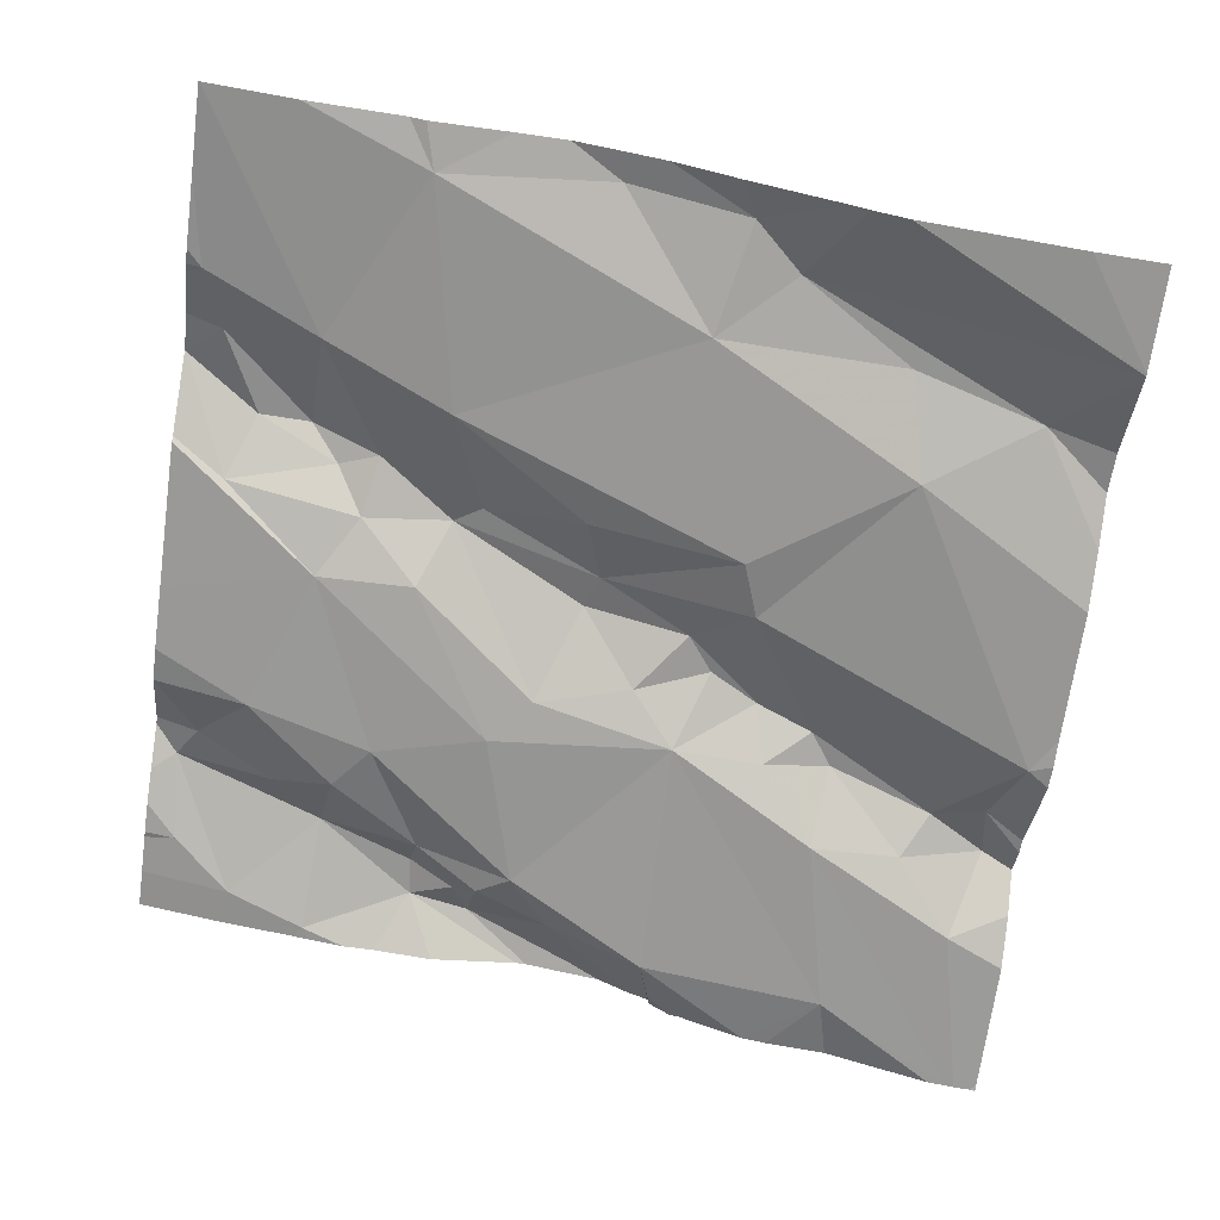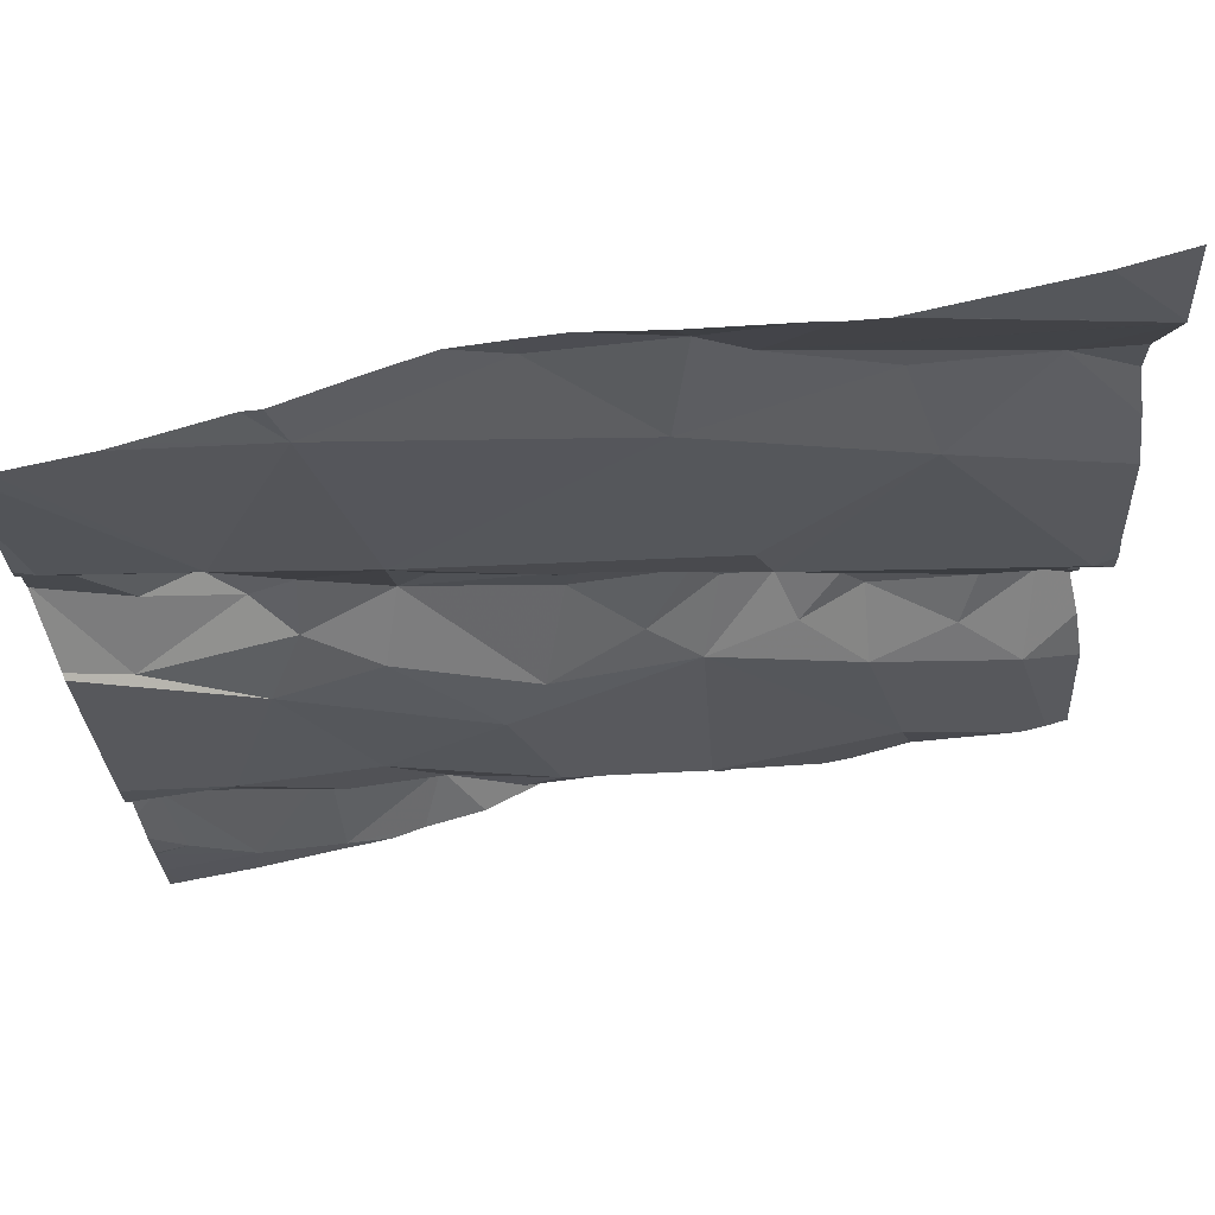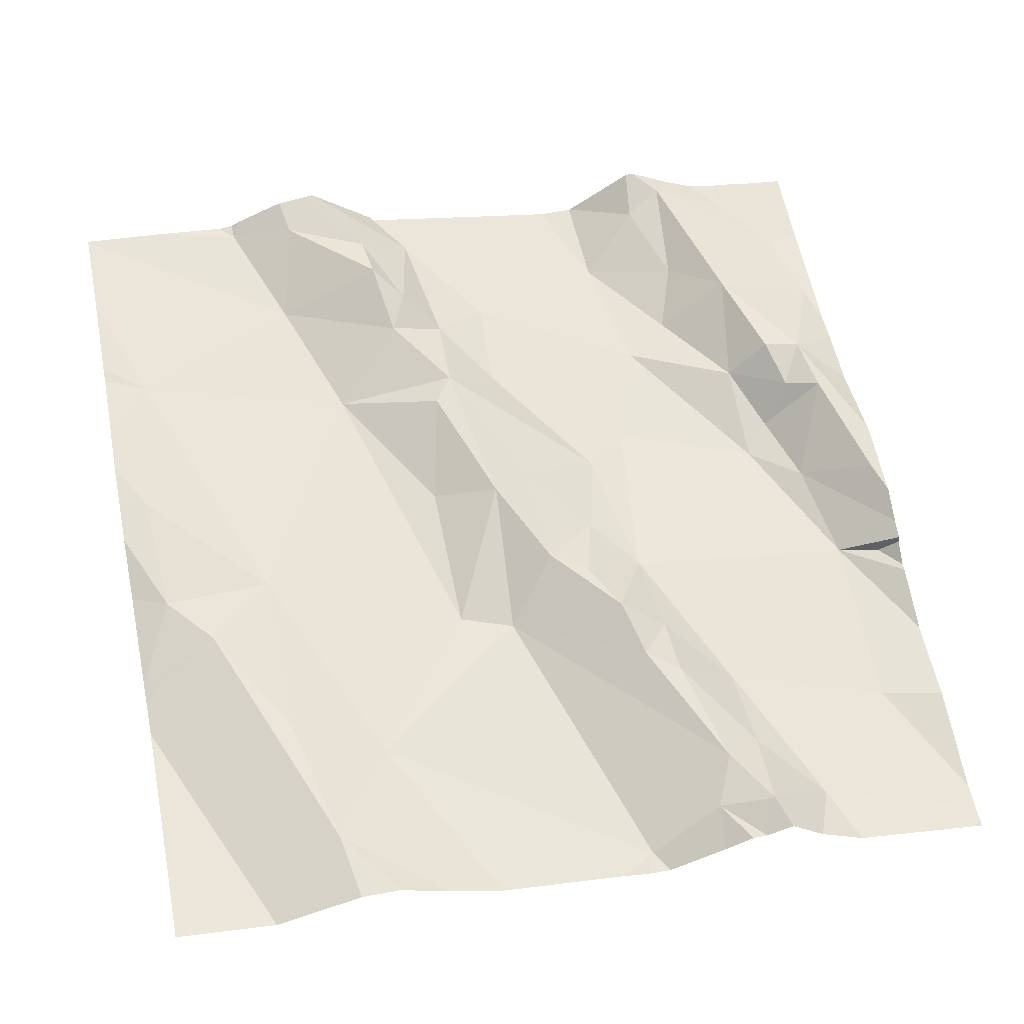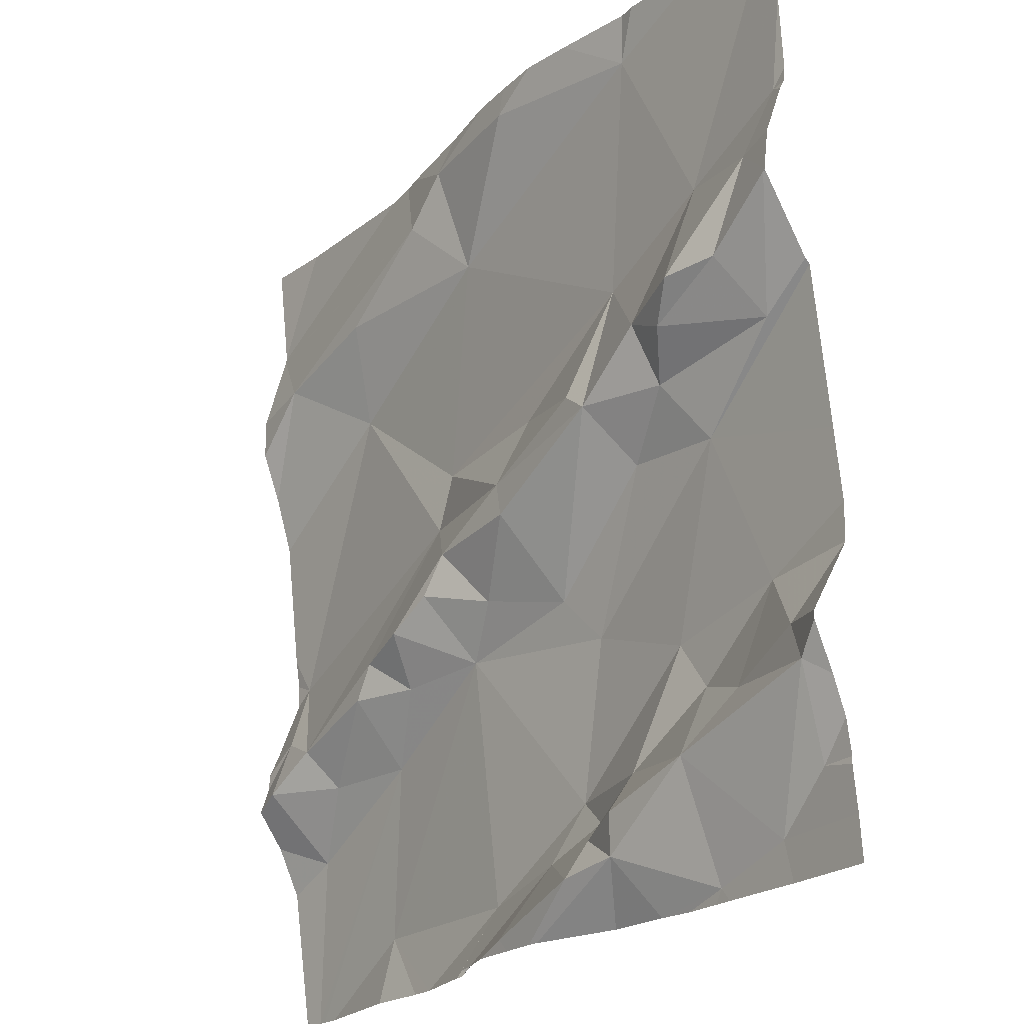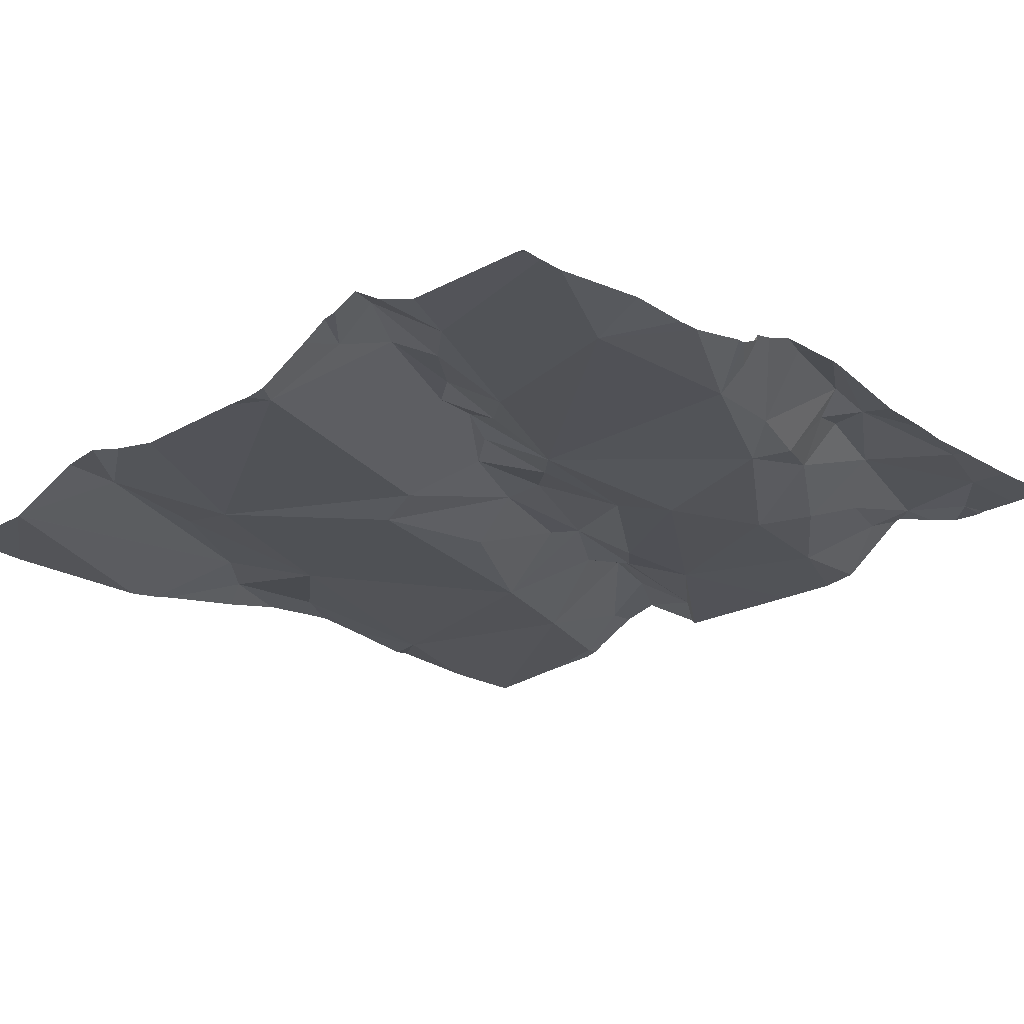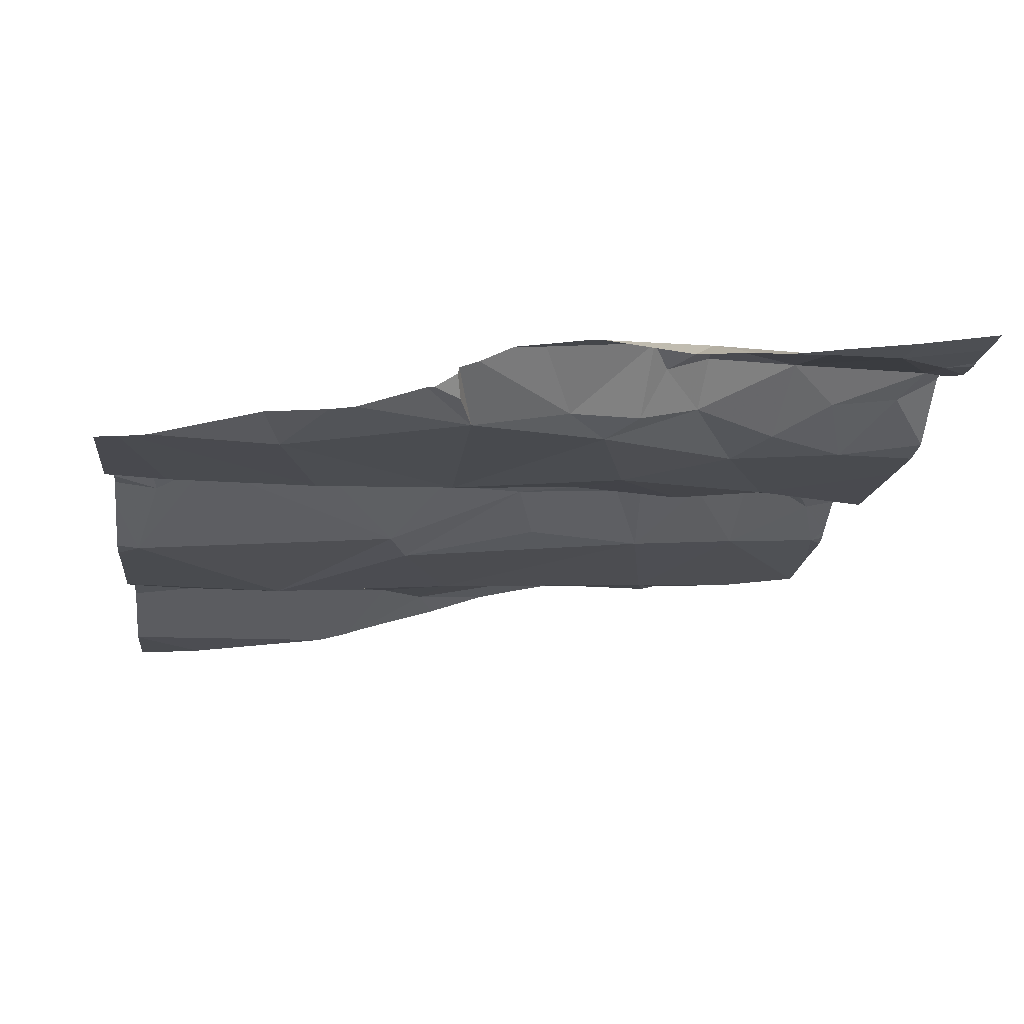
<metadata>
{"format":"obj","ext":"obj","renderer":"f3d","projection":"perspective","resolution":1024,"background":"white","views":[{"elev":-60.9,"azim":172.0,"up":"+Z"},{"elev":69.9,"azim":159.2,"up":"+Y"},{"elev":51.9,"azim":-101.4,"up":"+Z"},{"elev":-21.9,"azim":45.7,"up":"+Y"},{"elev":-32.4,"azim":-45.9,"up":"+Z"},{"elev":-21.9,"azim":-6.6,"up":"+Z"}]}
</metadata>
<code>
v -71.21 311.2 501.7
v -71.22 310.5 501.6
v -71.06 310.5 501.7
v -70.33 311.2 501.8
v -70.54 311.2 501.8
v -70.33 310.4 501.8
v -70.33 311.1 501.8
v -71.07 310.6 501.7
v -71.16 310.5 501.7
v -71.09 311 501.7
v -70.96 310.8 501.7
v -71.26 310.7 501.6
v -70.33 310.9 501.8
v -70.33 310.4 501.8
v -70.33 311.1 501.8
v -70.33 311 501.8
v -71.18 310.6 501.7
v -71.04 310.6 501.7
v -70.33 310.7 501.8
v -71.25 310.5 501.7
v -70.9 310.3 501.7
v -70.79 310.4 501.7
v -70.8 311.2 501.8
v -70.33 310.3 501.8
v -71.1 310.3 501.6
v -71.24 310.6 501.7
v -70.89 310.6 501.7
v -71.21 311 501.7
v -70.74 310.4 501.7
v -70.56 311.2 501.8
v -70.91 310.3 501.7
v -70.99 310.6 501.7
v -70.93 310.8 501.7
v -70.71 310.4 501.7
v -70.79 310.8 501.8
v -70.78 310.7 501.8
v -70.9 310.7 501.7
v -70.55 310.9 501.8
v -70.53 310.8 501.8
v -70.63 310.8 501.8
v -70.97 311.2 501.7
v -70.64 311.2 501.8
v -71.03 311.2 501.7
v -71.07 311.1 501.7
v -70.87 311.1 501.7
v -70.43 310.3 501.8
v -70.36 310.4 501.8
v -71.12 310.3 501.6
v -70.38 310.5 501.8
v -70.36 310.5 501.8
v -70.47 310.5 501.8
v -70.5 310.8 501.8
v -70.47 310.9 501.8
v -70.41 310.9 501.8
v -70.7 311.2 501.8
v -70.37 311 501.8
v -70.68 310.4 501.7
v -70.63 310.3 501.8
v -70.7 310.3 501.8
v -70.87 311.2 501.8
v -70.9 310.3 501.7
v -70.92 310.3 501.7
v -70.52 310.4 501.8
v -70.63 310.4 501.8
v -70.94 311.1 501.8
v -70.89 311.2 501.8
v -70.52 310.3 501.7
v -70.93 310.7 501.7
v -70.98 310.7 501.7
v -70.49 310.7 501.8
v -70.6 310.7 501.8
v -70.7 310.6 501.7
v -70.74 310.6 501.7
v -70.82 310.3 501.7
v -70.84 310.7 501.7
v -70.77 310.8 501.7
v -70.34 310.3 501.8
v -70.95 310.3 501.7
v -71.23 310.3 501.6
v -70.33 310.9 501.9
v -71.05 310.3 501.6
v -71.25 310.3 501.6
v -70.57 311.2 501.8
v -70.94 310.3 501.7
v -70.35 311 501.8
v -70.92 310.3 501.7
v -71.02 310.3 501.6
v -70.48 311 501.8
v -70.62 310.9 501.8
v -70.76 311.2 501.8
v -70.63 310.4 501.7
v -70.53 310.5 501.7
v -70.57 310.5 501.7
v -70.66 310.8 501.8
v -70.43 310.6 501.7
v -70.39 310.8 501.8
v -71.26 310.3 501.6
v -71.28 310.7 501.6
v -71.28 310.7 501.6
v -70.33 311.2 501.8
v -71.28 310.3 501.6
v -71.28 310.4 501.6
v -71.28 310.5 501.6
v -71.28 310.6 501.7
v -71.28 310.6 501.7
v -71.28 310.5 501.7
v -71.28 310.6 501.7
v -71.28 311 501.7
v -71.28 311.1 501.7
v -71.28 311 501.7
v -71.28 311.1 501.7
v -71.28 310.9 501.7
v -71.28 310.9 501.6
v -71.28 310.7 501.6
v -71.28 311.1 501.7
v -71.28 311.1 501.7
v -70.33 310.4 501.8
v -70.33 310.6 501.8
v -70.33 310.9 501.8
v -70.33 310.9 501.9
v -70.99 311.2 501.7
v -70.33 310.5 501.8
v -70.33 310.5 501.8
v -70.33 310.6 501.8
v -70.33 310.4 501.8
v -70.33 310.6 501.8
v -70.33 311 501.8
v -70.33 310.9 501.9
v -70.33 310.9 501.9
v -70.33 311 501.9
v -70.53 310.3 501.7
v -70.51 310.3 501.7
v -70.86 310.3 501.7
v -70.67 310.3 501.7
v -70.76 310.3 501.7
v -70.78 310.3 501.7
v -70.42 310.3 501.7
v -70.6 310.3 501.7
v -70.57 310.3 501.7
v -70.81 310.3 501.7
v -71.28 310.3 501.6
v -71.28 310.3 501.6
v -70.33 310.3 501.8
v -70.75 311.2 501.8
v -70.35 311.2 501.8
v -70.43 311.2 501.8
v -70.45 311.2 501.8
v -71.03 311.2 501.7
v -71.28 311.2 501.7
f 3 2 97
f 3 8 9
f 11 10 12
f 11 17 18
f 120 80 119
f 2 9 20
f 3 9 2
f 61 21 62
f 101 2 102
f 149 111 1
f 119 96 13
f 135 58 59
f 103 20 106
f 25 3 82
f 118 95 126
f 9 17 20
f 20 26 105
f 27 25 21
f 148 111 43
f 117 47 14
f 19 70 95
f 10 28 112
f 98 10 113
f 3 25 27
f 21 22 29
f 87 25 81
f 147 83 146
f 27 32 3
f 134 58 135
f 26 17 12
f 107 12 114
f 29 27 21
f 11 12 17
f 62 31 86
f 84 21 78
f 10 11 33
f 29 22 34
f 36 35 37
f 17 8 18
f 39 38 40
f 40 35 36
f 44 10 45
f 6 46 24
f 50 49 51
f 53 52 54
f 53 54 56
f 58 57 59
f 8 17 9
f 58 63 64
f 109 65 116
f 20 17 26
f 146 83 145
f 27 68 69
f 66 65 45
f 44 28 10
f 69 68 37
f 11 37 35
f 33 11 35
f 69 18 32
f 70 39 71
f 3 32 8
f 29 72 27
f 72 73 27
f 74 22 61
f 75 36 37
f 27 73 75
f 27 75 68
f 32 18 8
f 69 11 18
f 22 74 59
f 35 76 33
f 65 44 45
f 65 66 41
f 10 33 45
f 80 56 54
f 145 88 4
f 133 74 61
f 88 85 15
f 53 56 88
f 89 83 45
f 88 89 38
f 83 89 88
f 46 47 50
f 144 90 55
f 132 67 131
f 40 71 39
f 90 66 45
f 45 83 90
f 135 59 136
f 46 67 132
f 67 58 138
f 136 74 140
f 63 67 46
f 67 63 58
f 91 57 64
f 63 92 91
f 93 72 29
f 93 29 91
f 40 94 35
f 29 34 91
f 95 51 49
f 89 33 76
f 95 93 92
f 40 36 73
f 70 71 72
f 92 93 91
f 71 40 73
f 76 94 89
f 38 52 53
f 19 95 118
f 76 35 94
f 45 33 89
f 53 88 38
f 89 94 40
f 38 89 40
f 80 96 119
f 52 39 96
f 39 52 38
f 73 72 71
f 49 50 122
f 51 63 50
f 63 46 50
f 92 51 95
f 131 67 139
f 96 70 13
f 88 56 85
f 70 96 39
f 96 54 52
f 80 54 96
f 55 90 42
f 63 51 92
f 64 57 58
f 64 63 91
f 43 65 121
f 42 83 30
f 69 32 27
f 11 69 37
f 68 75 37
f 59 34 22
f 59 57 34
f 44 65 28
f 90 83 42
f 50 47 117
f 23 90 144
f 78 21 87
f 70 93 95
f 34 57 91
f 36 75 73
f 70 72 93
f 95 49 124
f 81 25 48
f 30 83 5
f 127 56 130
f 56 80 129
f 87 21 25
f 98 12 10
f 99 12 98
f 13 70 19
f 4 88 100
f 97 101 141
f 88 15 100
f 102 2 103
f 15 85 7
f 103 2 20
f 86 31 84
f 104 26 107
f 105 26 104
f 16 85 127
f 84 31 21
f 106 20 105
f 5 83 147
f 107 26 12
f 108 28 109
f 7 85 16
f 83 88 145
f 109 28 65
f 110 28 108
f 79 25 82
f 23 66 90
f 112 28 110
f 14 47 6
f 113 10 112
f 77 46 137
f 114 12 99
f 111 115 43
f 48 25 79
f 6 47 46
f 116 65 115
f 62 21 31
f 122 50 125
f 123 49 122
f 121 65 41
f 124 49 123
f 61 22 21
f 77 24 46
f 125 50 117
f 60 66 23
f 126 95 124
f 127 85 56
f 128 80 120
f 82 3 97
f 129 80 128
f 97 2 101
f 130 56 129
f 136 59 74
f 137 46 132
f 41 66 60
f 43 115 65
f 138 58 134
f 139 67 138
f 1 111 148
f 140 74 133
f 141 101 142
f 143 24 77

</code>
